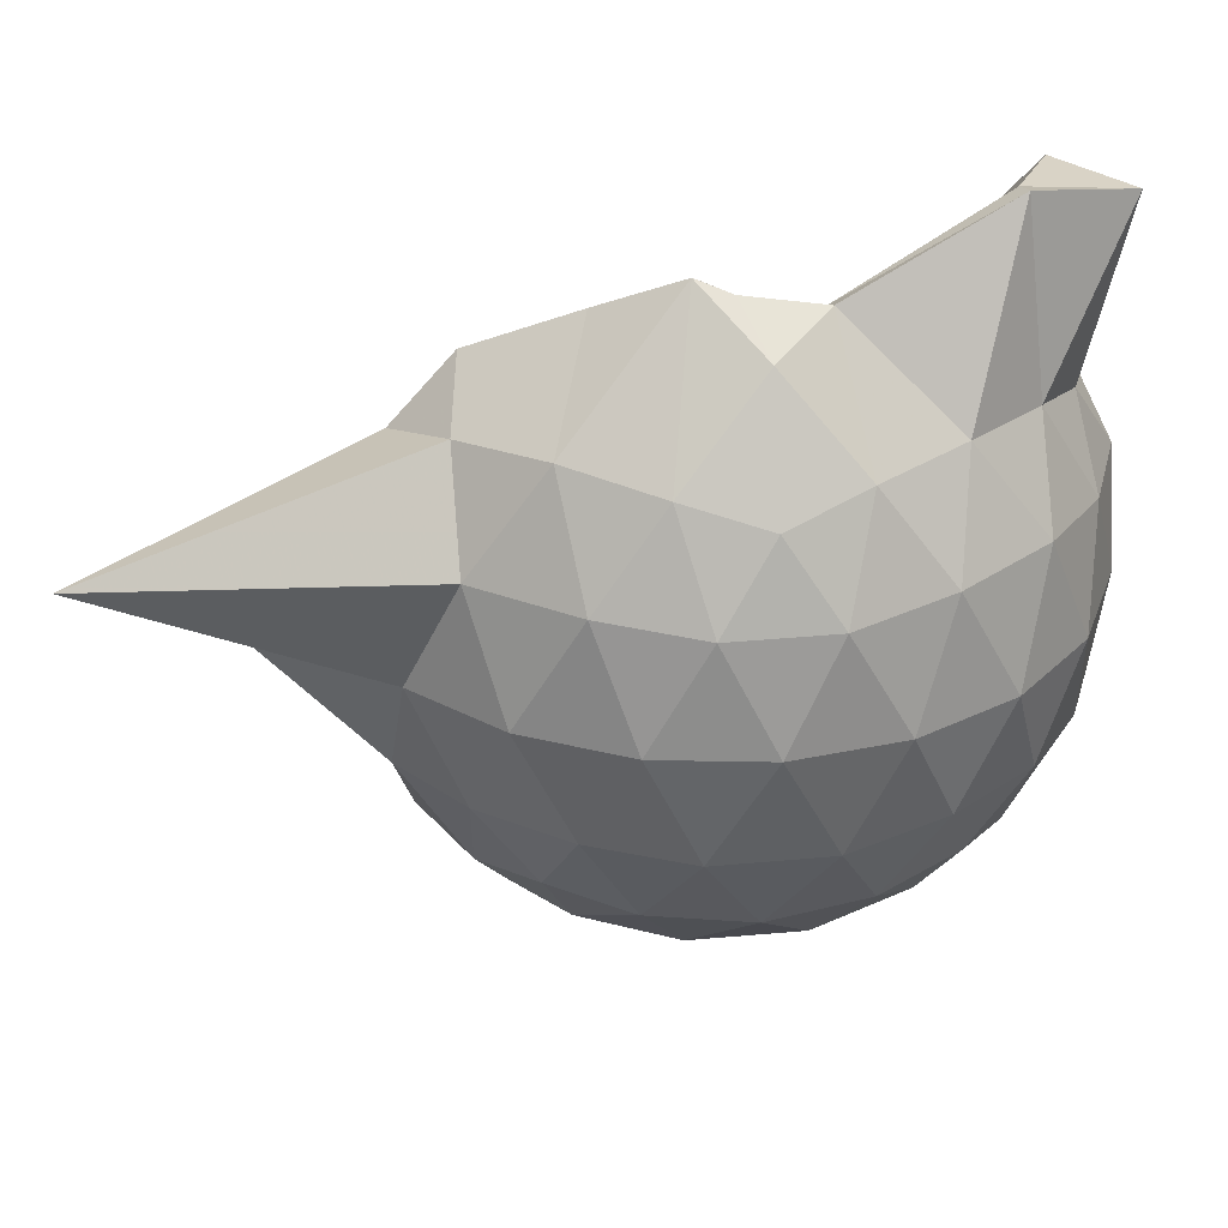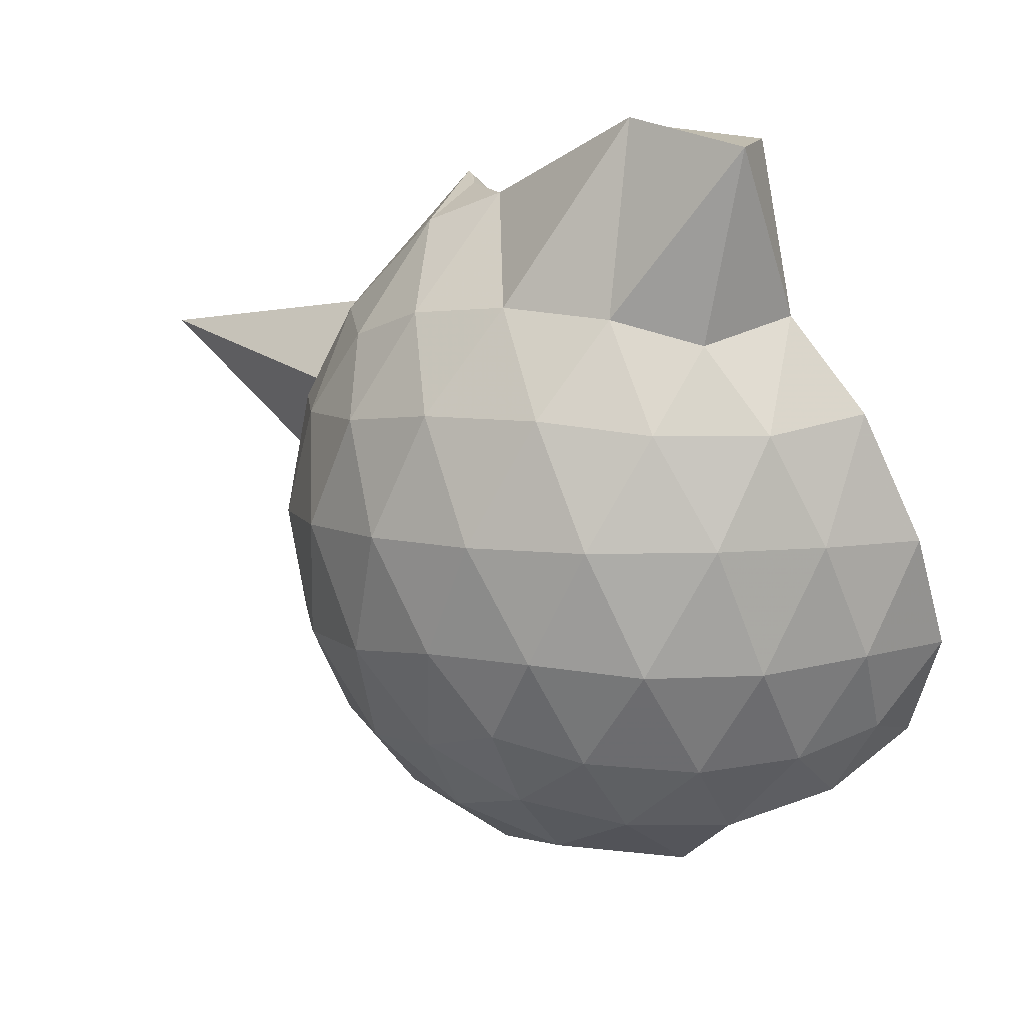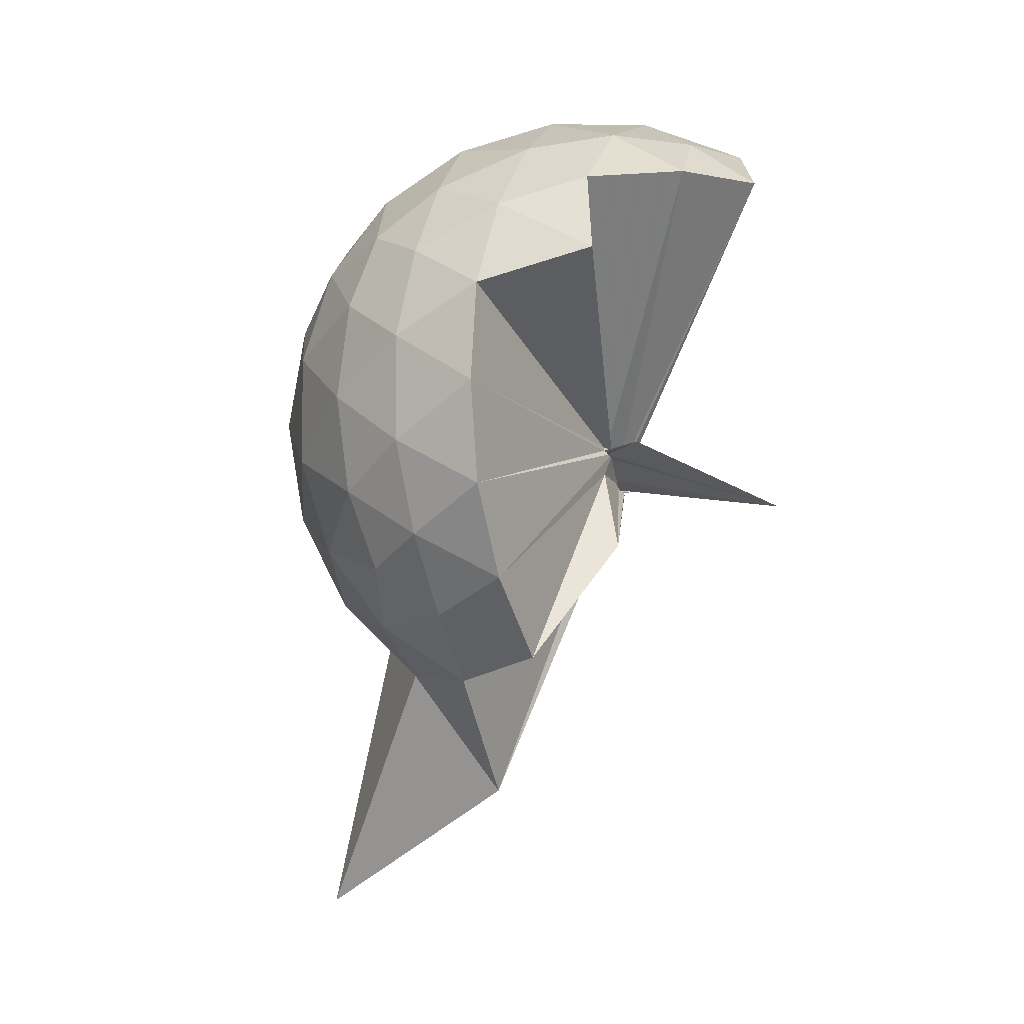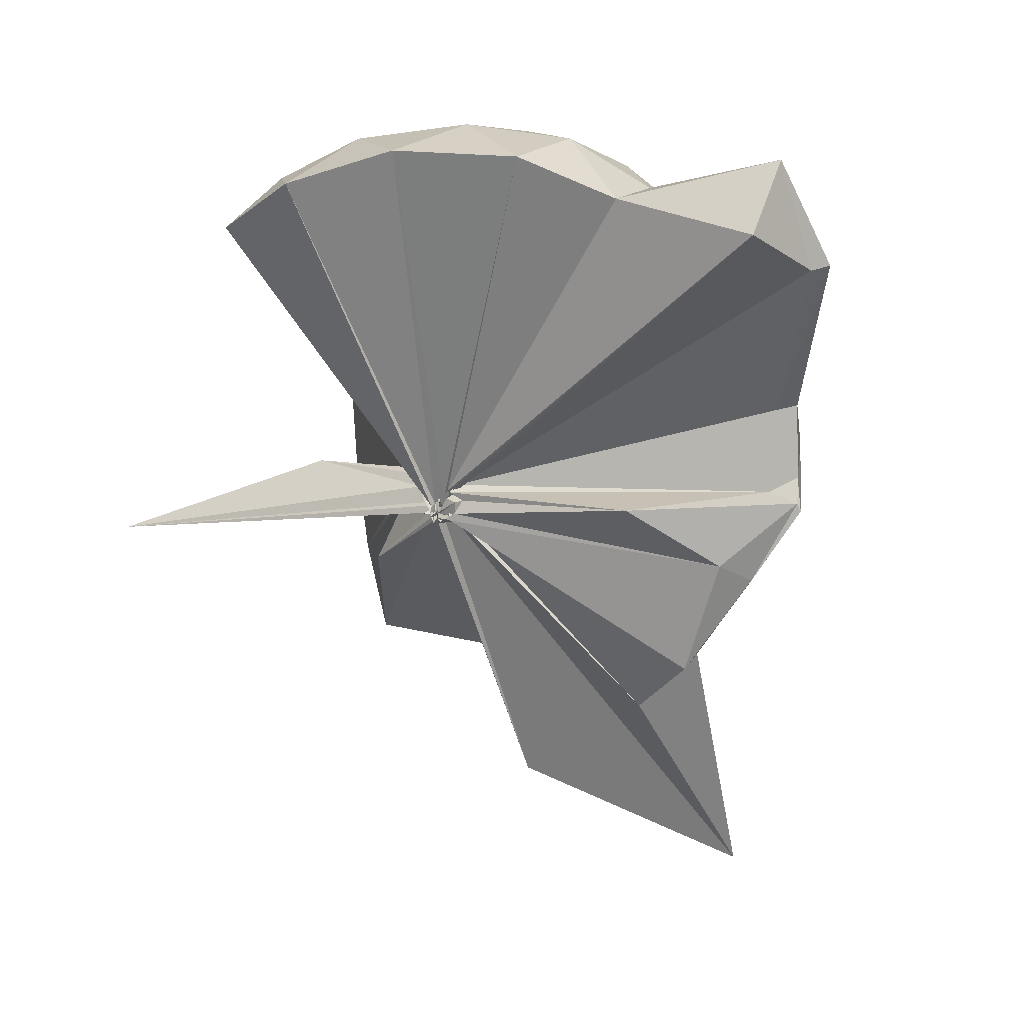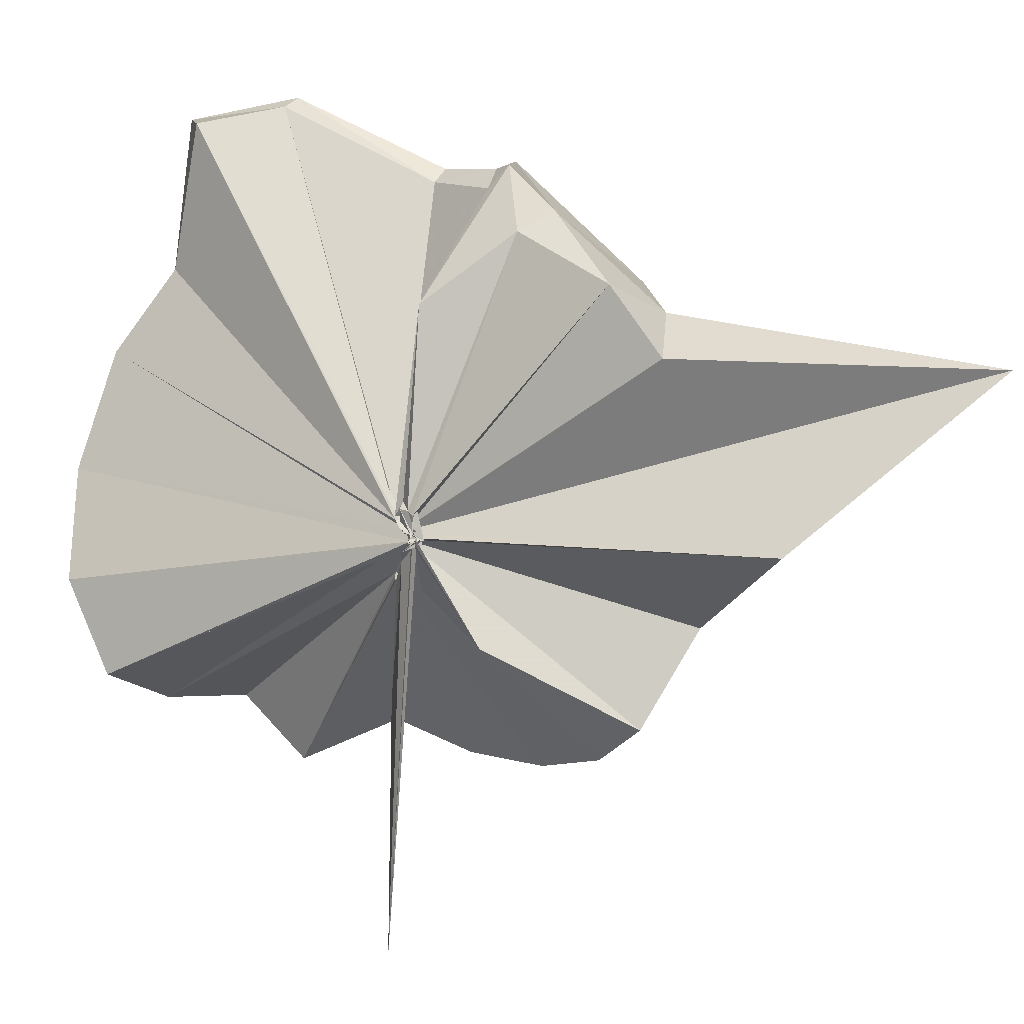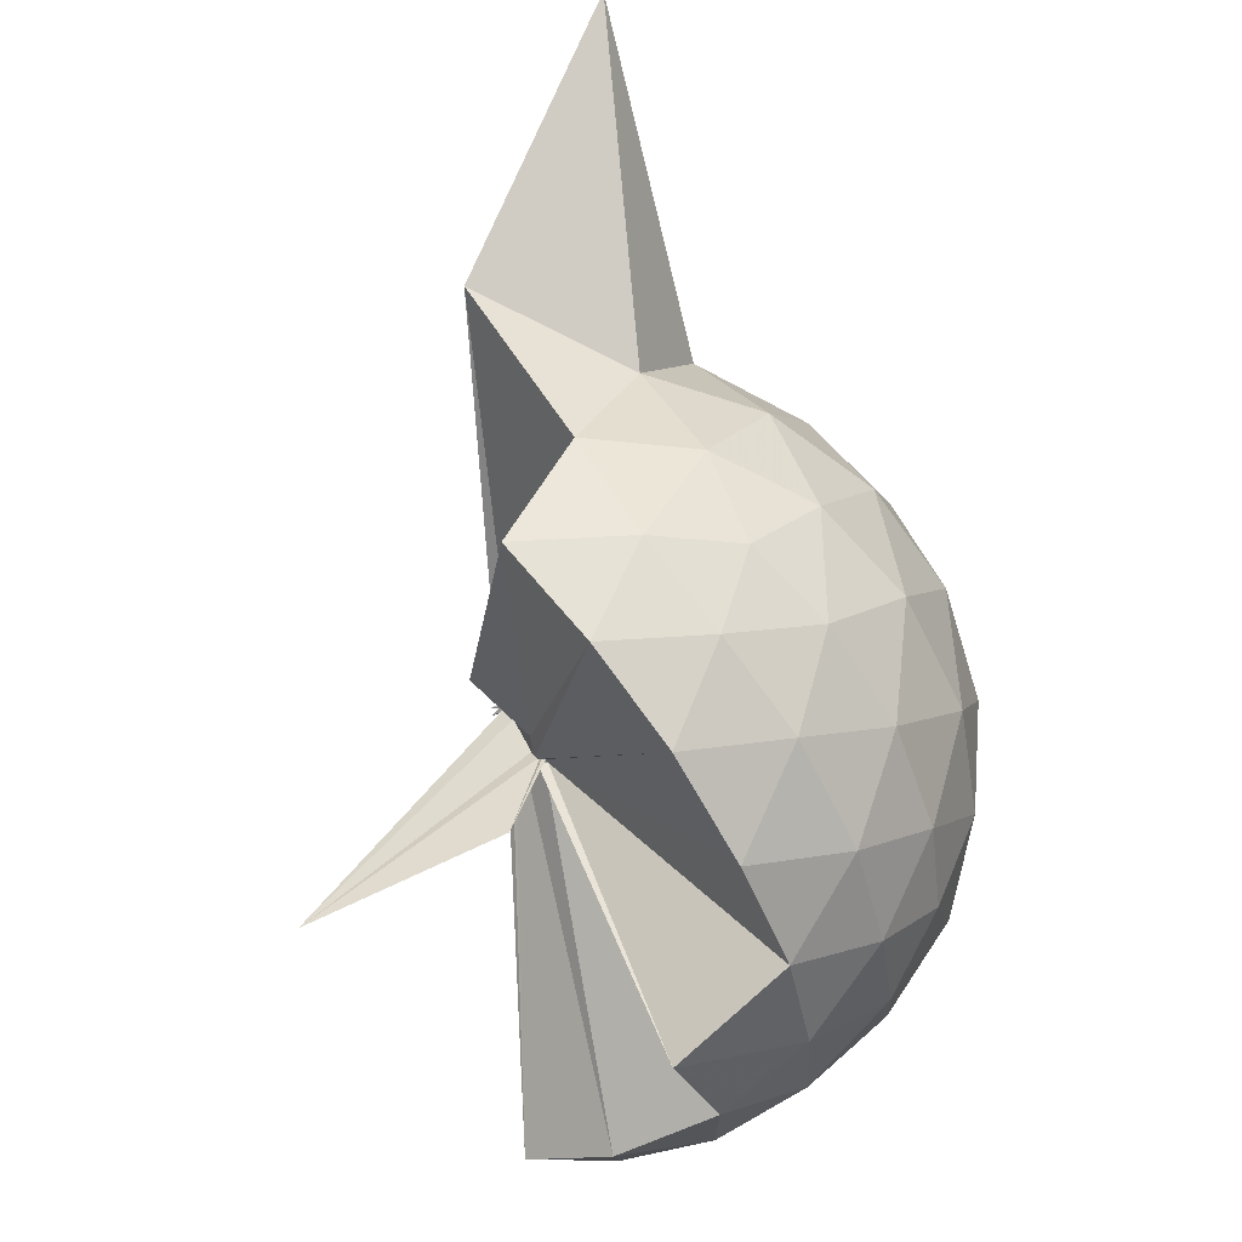
<metadata>
{"format":"obj","ext":"obj","renderer":"f3d","projection":"perspective","resolution":1024,"background":"white","views":[{"elev":31.9,"azim":82.6,"up":"+Z"},{"elev":7.4,"azim":154.6,"up":"+Z"},{"elev":-6.7,"azim":178.0,"up":"+Y"},{"elev":16.3,"azim":-48.9,"up":"+Y"},{"elev":17.5,"azim":-51.3,"up":"+Z"},{"elev":-65.9,"azim":26.2,"up":"+Z"}]}
</metadata>
<code>
v -0.04654 -0.3964 0.8877
v 0.003417 -0.3713 0.6862
v 0.8786 -0.2592 1.383
v 0.8092 -0.03794 1.449
v 0.6721 0.201 1.468
v 0.4832 0.4117 1.443
v 0.2915 0.5455 1.381
v 0.04651 0.5474 1.45
v -0.0412 -0.394 0.8753
v -0.05995 -0.4265 0.8594
v -0.05193 -0.4546 0.8474
v -0.04969 -0.4683 0.8417
v -0.06857 -0.4702 0.8412
v -0.03148 -0.48 0.8377
v -0.07341 -0.4877 0.8731
v -0.07169 -0.4831 0.8629
v -0.04863 -0.4763 0.9362
v -0.03018 -0.429 0.8583
v 0.2845 -1.067 1.38
v 0.4874 -0.9334 1.451
v 0.6721 -0.7236 1.476
v 0.8103 -0.4826 1.441
v 0.9595 -0.1178 1.172
v 0.8656 0.1516 1.2
v 0.6804 0.406 1.2
v 0.4502 0.5775 1.169
v 0.1834 0.6819 1.167
v -0.1024 0.6597 1.209
v -0.03326 -0.4233 0.8526
v -0.04386 -0.4481 0.8406
v -0.0598 -0.4737 0.8391
v -0.04464 -0.4654 0.8412
v -0.08742 -0.4783 0.8367
v -0.02905 -0.4846 0.8327
v -0.03744 -0.488 0.8483
v -0.04884 -0.5058 0.8375
v -0.06206 -0.4804 0.8513
v -0.05472 -0.4248 0.8486
v 0.8681 -1.801 1.349
v 0.6815 -0.9335 1.193
v 0.8646 -0.6737 1.192
v 0.9585 -0.4055 1.17
v 0.9668 0.04239 0.8858
v 0.8281 0.3167 0.8858
v 0.6093 0.5328 0.8858
v 0.32 0.6707 0.8895
v 0.04005 0.7151 0.8899
v -0.2696 0.6658 0.8825
v -0.04259 -0.4453 0.8225
v -0.04901 -0.4645 0.8232
v -0.04235 -0.4635 0.8208
v -0.04909 -0.4784 0.8263
v -0.05898 -0.4717 0.8282
v -0.03121 -0.4836 0.8341
v -0.0591 -0.4934 0.8405
v -0.05856 -0.4947 0.84
v -0.05697 -0.4891 0.8442
v 0.3362 -1.431 0.8794
v 0.6018 -1.068 0.8791
v 0.8255 -0.8469 0.8853
v 0.9658 -0.5686 0.8841
v 1.015 -0.2629 0.8847
v 0.8688 0.1701 0.5995
v 0.6994 0.4035 0.5977
v 0.4629 0.5658 0.5716
v 0.1778 0.6578 0.5724
v -0.1192 0.6647 0.5975
v -0.42 0.5608 0.5942
v -0.05857 -0.4515 0.8237
v -0.06619 -0.4731 0.8241
v -0.08537 -0.4695 0.813
v -0.03506 -0.4849 0.8173
v -0.02924 -0.4824 0.8271
v -0.0563 -0.4799 0.8217
v -0.06688 -0.4995 0.8378
v -0.06662 -0.4941 0.8377
v -0.03549 -0.4256 0.8225
v 0.4527 -1.096 0.5713
v 0.6982 -0.9309 0.5975
v 0.8684 -0.6984 0.5959
v 0.9527 -0.423 0.5691
v 0.9532 -0.105 0.5699
v 0.7219 0.2394 0.3848
v 0.5334 0.381 0.3269
v 0.2668 0.4985 0.3022
v 0.004941 0.55 0.3244
v -0.2385 0.5399 0.3842
v -0.4258 0.4065 0.3339
v -0.04019 -0.458 0.8111
v -0.05844 -0.4632 0.8177
v -0.04376 -0.4664 0.8165
v -0.06218 -0.4319 0.7927
v -0.05874 -0.4758 0.8224
v -0.04955 -0.477 0.8291
v -0.06499 -0.4858 0.8265
v -0.02194 -0.6806 0.5512
v 0.2522 -1.037 0.3105
v 0.5291 -0.9123 0.3257
v 0.7187 -0.769 0.3821
v 0.7993 -0.5458 0.3253
v 0.8338 -0.2652 0.3023
v 0.8005 0.01645 0.3271
v 0.676 -0.246 1.683
v 0.5443 -0.09236 1.754
v 0.4065 0.3659 1.937
v 0.2575 0.6704 1.86
v 0.09751 0.4843 1.886
v -0.0252 -0.4156 0.8749
v -0.04348 -0.4486 0.8595
v -0.06001 -0.4625 0.8552
v -0.05477 -0.4714 0.85
v -0.05046 -0.4734 0.8771
v -0.06629 -0.4776 0.8869
v -0.06603 -0.4785 0.9095
v 0.2698 -0.897 1.563
v 0.3982 -0.6147 1.709
v 0.4926 -0.3988 1.814
v 0.5206 -0.3054 1.78
v 0.4856 -0.1002 1.723
v 0.3395 0.358 1.919
v -0.03733 -0.3899 0.8911
v -0.04917 -0.4169 0.8786
v -0.05406 -0.4213 0.9162
v -0.05088 -0.4635 0.9142
v -0.05975 -0.456 0.9189
v 0.3003 -0.5567 1.661
v 0.4906 -0.3756 1.802
v 0.4382 -0.3402 1.738
v -0.02127 -0.3765 0.8946
v -0.02252 -0.4088 0.8826
v -0.03442 -0.4175 0.9315
v 0.09183 -0.3748 1.466
v 0.6026 0.155 0.1902
v 0.3593 0.2834 0.1274
v 0.09929 0.3635 0.116
v -0.1912 0.4031 0.19
v -0.04175 -0.4318 0.8141
v -0.04756 -0.4545 0.8174
v -0.05519 -0.4257 0.7851
v -0.04191 -0.4545 0.8073
v -0.04267 -0.4733 0.8242
v -0.04586 -0.4579 0.8199
v 0.009418 -0.4444 0.6637
v 0.3568 -0.8172 0.1261
v 0.6021 -0.6847 0.1891
v 0.6558 -0.4187 0.126
v 0.657 -0.1124 0.1262
v 0.4253 0.02349 0.0173
v 0.09621 0.1186 -0.0315
v -0.0004998 -0.3557 0.7011
v 0.000751 -0.3753 0.7008
v -0.008467 -0.3851 0.7193
v -0.391 -0.6529 -0.2474
v -0.03138 -0.4053 0.7519
v -0.01732 -0.374 0.6925
v 0.4218 -0.5569 0.01566
v 0.4418 -0.2662 -0.02361
v 0.01013 -0.355 0.6861
v -0.01333 -0.3624 0.684
v 0.002987 -0.3778 0.6841
v -0.06168 -0.3873 0.3427
v 0.009943 -0.3657 0.6837
f 3 23 4
f 4 23 24
f 4 24 5
f 5 24 25
f 5 25 6
f 6 25 26
f 6 26 7
f 7 26 27
f 7 27 8
f 8 27 28
f 8 28 9
f 9 28 29
f 9 29 10
f 10 29 30
f 10 30 11
f 11 30 31
f 11 31 12
f 12 31 32
f 12 32 13
f 13 32 33
f 13 33 14
f 14 33 34
f 14 34 15
f 15 34 35
f 15 35 16
f 16 35 36
f 16 36 17
f 17 36 37
f 17 37 18
f 18 37 38
f 18 38 19
f 19 38 39
f 19 39 20
f 20 39 40
f 20 40 21
f 21 40 41
f 21 41 22
f 22 41 42
f 22 42 3
f 3 42 23
f 23 43 24
f 24 43 44
f 24 44 25
f 25 44 45
f 25 45 26
f 26 45 46
f 26 46 27
f 27 46 47
f 27 47 28
f 28 47 48
f 28 48 29
f 29 48 49
f 29 49 30
f 30 49 50
f 30 50 31
f 31 50 51
f 31 51 32
f 32 51 52
f 32 52 33
f 33 52 53
f 33 53 34
f 34 53 54
f 34 54 35
f 35 54 55
f 35 55 36
f 36 55 56
f 36 56 37
f 37 56 57
f 37 57 38
f 38 57 58
f 38 58 39
f 39 58 59
f 39 59 40
f 40 59 60
f 40 60 41
f 41 60 61
f 41 61 42
f 42 61 62
f 42 62 23
f 23 62 43
f 43 63 44
f 44 63 64
f 44 64 45
f 45 64 65
f 45 65 46
f 46 65 66
f 46 66 47
f 47 66 67
f 47 67 48
f 48 67 68
f 48 68 49
f 49 68 69
f 49 69 50
f 50 69 70
f 50 70 51
f 51 70 71
f 51 71 52
f 52 71 72
f 52 72 53
f 53 72 73
f 53 73 54
f 54 73 74
f 54 74 55
f 55 74 75
f 55 75 56
f 56 75 76
f 56 76 57
f 57 76 77
f 57 77 58
f 58 77 78
f 58 78 59
f 59 78 79
f 59 79 60
f 60 79 80
f 60 80 61
f 61 80 81
f 61 81 62
f 62 81 82
f 62 82 43
f 43 82 63
f 63 83 64
f 64 83 84
f 64 84 65
f 65 84 85
f 65 85 66
f 66 85 86
f 66 86 67
f 67 86 87
f 67 87 68
f 68 87 88
f 68 88 69
f 69 88 89
f 69 89 70
f 70 89 90
f 70 90 71
f 71 90 91
f 71 91 72
f 72 91 92
f 72 92 73
f 73 92 93
f 73 93 74
f 74 93 94
f 74 94 75
f 75 94 95
f 75 95 76
f 76 95 96
f 76 96 77
f 77 96 97
f 77 97 78
f 78 97 98
f 78 98 79
f 79 98 99
f 79 99 80
f 80 99 100
f 80 100 81
f 81 100 101
f 81 101 82
f 82 101 102
f 82 102 63
f 63 102 83
f 103 104 118
f 104 119 118
f 104 105 119
f 105 120 119
f 105 106 120
f 106 107 120
f 107 121 120
f 107 108 121
f 108 122 121
f 108 109 122
f 109 110 122
f 110 123 122
f 110 111 123
f 111 124 123
f 111 112 124
f 112 113 124
f 113 125 124
f 113 114 125
f 114 126 125
f 114 115 126
f 115 116 126
f 116 127 126
f 116 117 127
f 117 118 127
f 117 103 118
f 118 119 128
f 119 129 128
f 119 120 129
f 120 121 129
f 121 130 129
f 121 122 130
f 122 123 130
f 123 131 130
f 123 124 131
f 124 125 131
f 125 132 131
f 125 126 132
f 126 127 132
f 127 128 132
f 127 118 128
f 133 148 134
f 134 148 149
f 134 149 135
f 135 149 150
f 135 150 136
f 136 150 137
f 137 150 151
f 137 151 138
f 138 151 152
f 138 152 139
f 139 152 140
f 140 152 153
f 140 153 141
f 141 153 154
f 141 154 142
f 142 154 143
f 143 154 155
f 143 155 144
f 144 155 156
f 144 156 145
f 145 156 146
f 146 156 157
f 146 157 147
f 147 157 148
f 147 148 133
f 148 158 149
f 149 158 159
f 149 159 150
f 150 159 151
f 151 159 160
f 151 160 152
f 152 160 153
f 153 160 161
f 153 161 154
f 154 161 155
f 155 161 162
f 155 162 156
f 156 162 157
f 157 162 158
f 157 158 148
f 3 4 103
f 103 4 104
f 4 5 104
f 104 5 105
f 5 6 105
f 105 6 106
f 6 7 106
f 7 8 106
f 106 8 107
f 8 9 107
f 107 9 108
f 9 10 108
f 108 10 109
f 10 11 109
f 11 12 109
f 109 12 110
f 12 13 110
f 110 13 111
f 13 14 111
f 111 14 112
f 14 15 112
f 15 16 112
f 112 16 113
f 16 17 113
f 113 17 114
f 17 18 114
f 114 18 115
f 18 19 115
f 19 20 115
f 115 20 116
f 20 21 116
f 116 21 117
f 21 22 117
f 117 22 103
f 22 3 103
f 83 133 84
f 84 133 134
f 84 134 85
f 85 134 135
f 85 135 86
f 86 135 136
f 86 136 87
f 87 136 88
f 88 136 137
f 88 137 89
f 89 137 138
f 89 138 90
f 90 138 139
f 90 139 91
f 91 139 92
f 92 139 140
f 92 140 93
f 93 140 141
f 93 141 94
f 94 141 142
f 94 142 95
f 95 142 96
f 96 142 143
f 96 143 97
f 97 143 144
f 97 144 98
f 98 144 145
f 98 145 99
f 99 145 100
f 100 145 146
f 100 146 101
f 101 146 147
f 101 147 102
f 102 147 133
f 102 133 83
f 128 129 1
f 129 130 1
f 130 131 1
f 131 132 1
f 132 128 1
f 159 158 2
f 160 159 2
f 161 160 2
f 162 161 2
f 158 162 2

</code>
